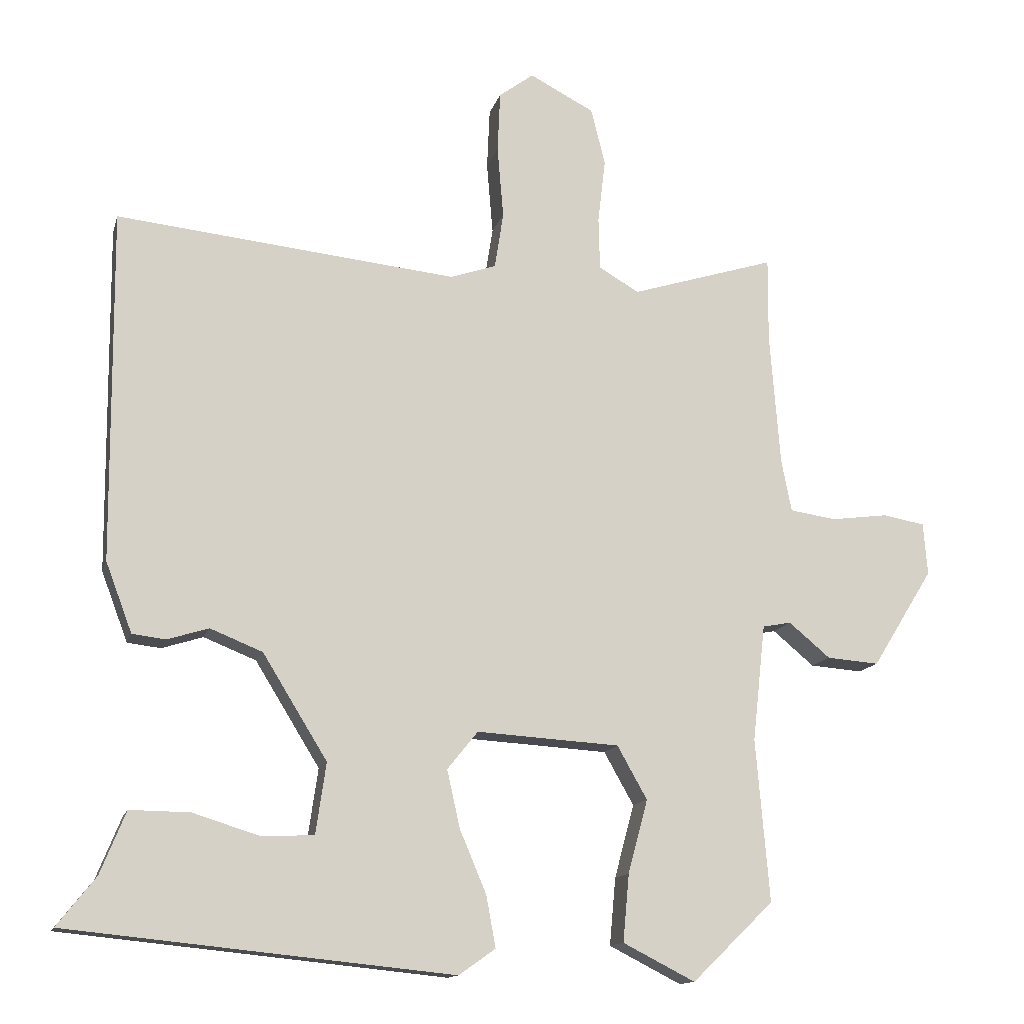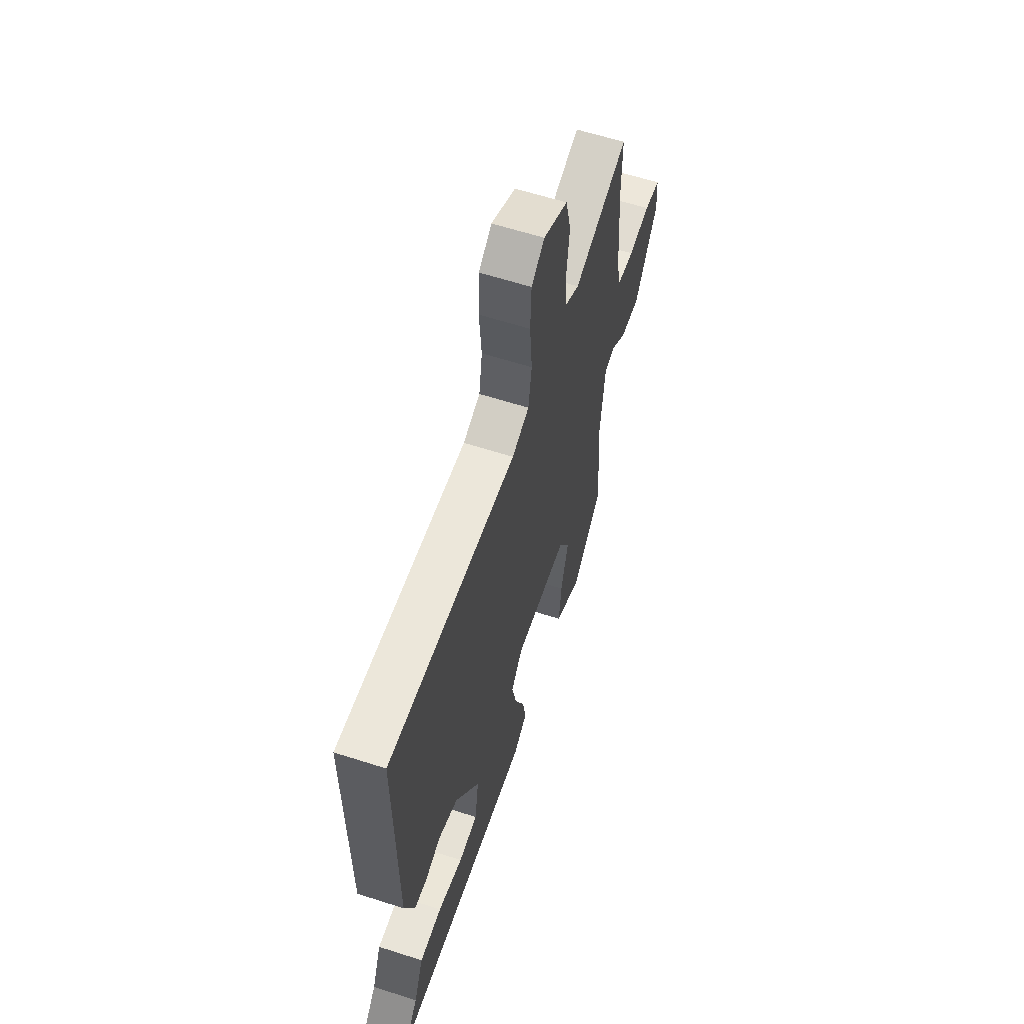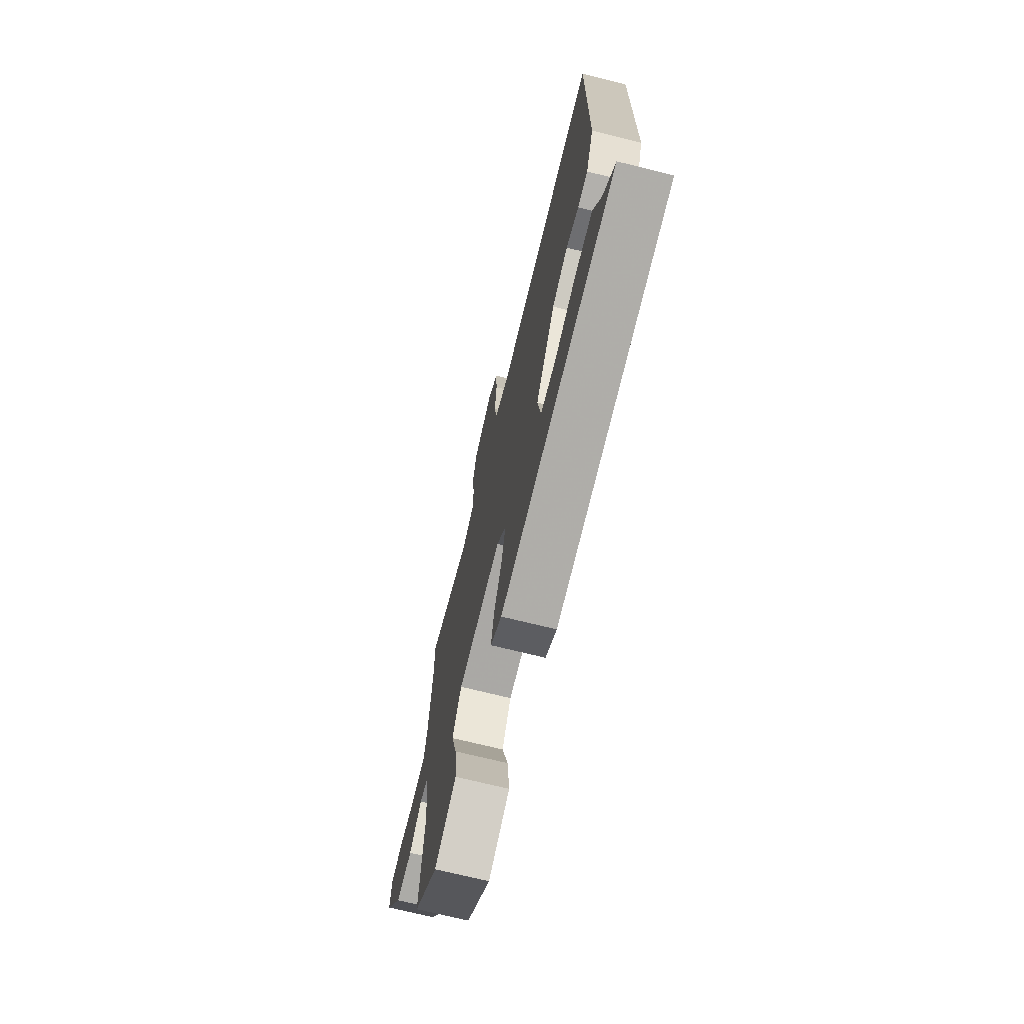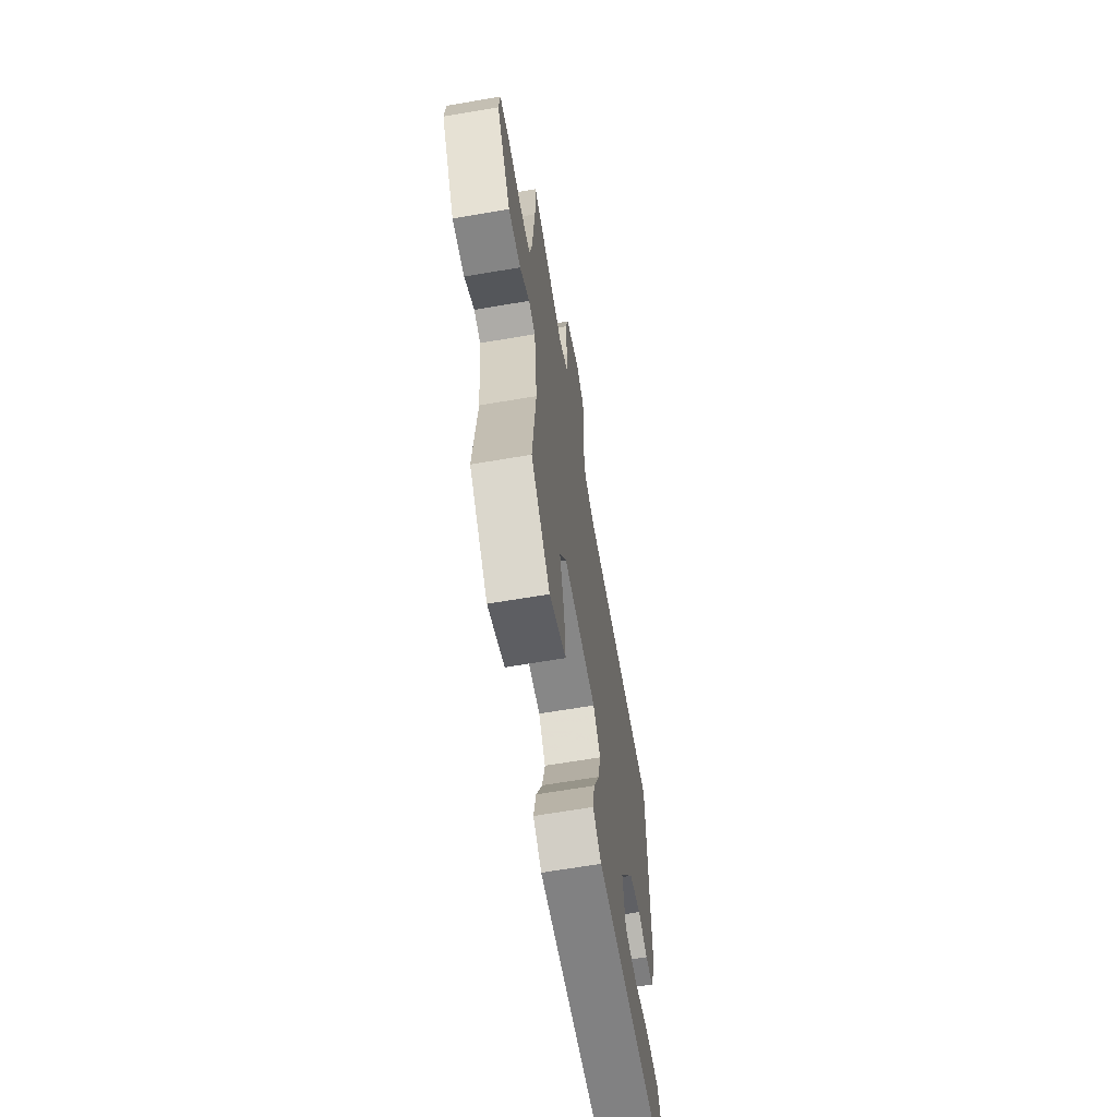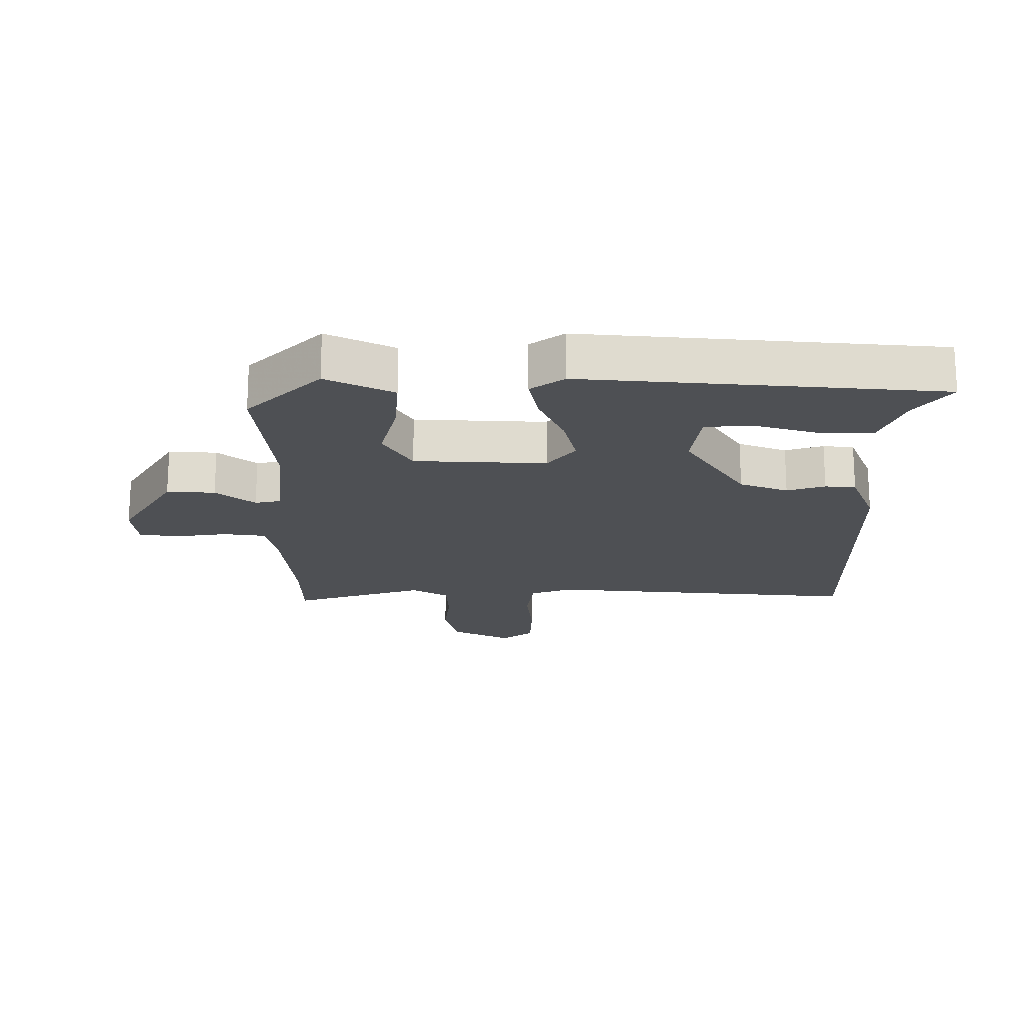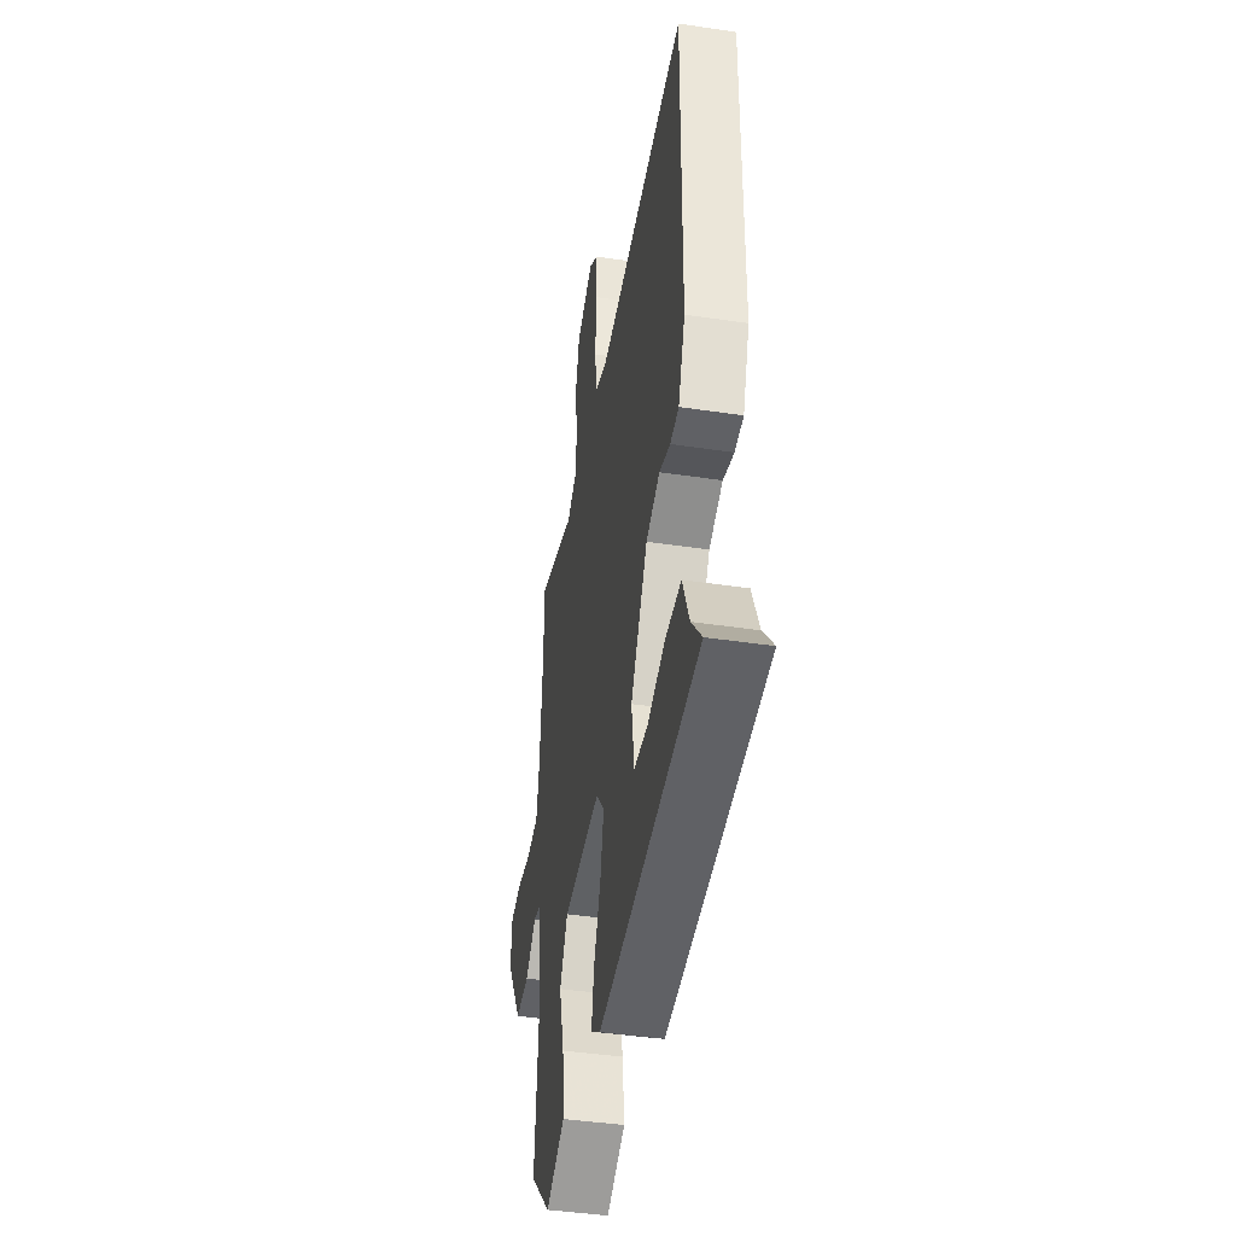
<metadata>
{"format":"obj","ext":"obj","renderer":"f3d","projection":"perspective","resolution":1024,"background":"white","views":[{"elev":-13.6,"azim":-13.9,"up":"+Z"},{"elev":61.1,"azim":-71.8,"up":"+Z"},{"elev":-71.7,"azim":-103.9,"up":"+Z"},{"elev":-66.0,"azim":99.7,"up":"+Z"},{"elev":-18.9,"azim":-179.2,"up":"+Y"},{"elev":-43.0,"azim":-100.1,"up":"+Z"}]}
</metadata>
<code>
v -0.553 0.07 -0.471
v -0.496 0.07 -0.399
v -0.459 0.07 -0.308
v -0.371 0.07 -0.309
v -0.272 0.07 -0.34
v -0.196 0.07 -0.336
v -0.181 0.07 -0.232
v -0.276 0.07 -0.078
v -0.353 0.07 -0.047
v -0.414 0.07 -0.066
v -0.463 0.07 -0.06
v -0.502 0.07 0.043
v -0.506 0.07 0.56
v -0.004 0.07 0.508
v 0.063 0.07 0.531
v 0.076 0.07 0.614
v 0.067 0.07 0.72
v 0.071 0.07 0.81
v 0.122 0.07 0.848
v 0.217 0.07 0.799
v 0.238 0.07 0.715
v 0.227 0.07 0.62
v 0.229 0.07 0.543
v 0.288 0.07 0.508
v 0.501 0.07 0.574
v 0.5 0.07 0.45
v 0.515 0.07 0.254
v 0.53 0.07 0.177
v 0.598 0.07 0.167
v 0.682 0.07 0.178
v 0.744 0.07 0.167
v 0.75 0.07 0.09
v 0.66 0.07 -0.055
v 0.583 0.07 -0.049
v 0.522 0.07 0.002
v 0.48 0.07 -0.006
v 0.461 0.07 -0.178
v 0.481 0.07 -0.417
v 0.361 0.07 -0.533
v 0.255 0.07 -0.479
v 0.264 0.07 -0.38
v 0.293 0.07 -0.272
v 0.249 0.07 -0.194
v 0.039 0.07 -0.181
v -0.006 0.07 -0.237
v 0.013 0.07 -0.322
v 0.052 0.07 -0.414
v 0.066 0.07 -0.49
v 0.012 0.07 -0.528
v -0.553 0 -0.471
v -0.496 0 -0.399
v -0.459 0 -0.308
v -0.371 0 -0.309
v -0.272 0 -0.34
v -0.196 0 -0.336
v -0.181 0 -0.232
v -0.276 0 -0.078
v -0.353 0 -0.047
v -0.414 0 -0.066
v -0.463 0 -0.06
v -0.502 0 0.043
v -0.506 0 0.56
v -0.004 0 0.508
v 0.063 0 0.531
v 0.076 0 0.614
v 0.067 0 0.72
v 0.071 0 0.81
v 0.122 0 0.848
v 0.217 0 0.799
v 0.238 0 0.715
v 0.227 0 0.62
v 0.229 0 0.543
v 0.288 0 0.508
v 0.501 0 0.574
v 0.5 0 0.45
v 0.515 0 0.254
v 0.53 0 0.177
v 0.598 0 0.167
v 0.682 0 0.178
v 0.744 0 0.167
v 0.75 0 0.09
v 0.66 0 -0.055
v 0.583 0 -0.049
v 0.522 0 0.002
v 0.48 0 -0.006
v 0.461 0 -0.178
v 0.481 0 -0.417
v 0.361 0 -0.533
v 0.255 0 -0.479
v 0.264 0 -0.38
v 0.293 0 -0.272
v 0.249 0 -0.194
v 0.039 0 -0.181
v -0.006 0 -0.237
v 0.013 0 -0.322
v 0.052 0 -0.414
v 0.066 0 -0.49
v 0.012 0 -0.528
f 49 1 2
f 48 49 2
f 47 48 2
f 46 47 2
f 40 41 42
f 39 40 42
f 38 39 42
f 37 38 42
f 36 37 42 43
f 33 34 35
f 32 33 35
f 31 32 35
f 30 31 35
f 29 30 35
f 28 29 35 36
f 36 43 44
f 28 36 44
f 27 28 44
f 24 25 26
f 20 21 22
f 19 20 22
f 18 19 22
f 17 18 22
f 16 17 22
f 15 16 22 23
f 14 15 23 24
f 12 13 14
f 11 12 14
f 10 11 14
f 9 10 14
f 26 27 44
f 24 26 44
f 14 24 44
f 9 14 44
f 8 9 44
f 3 4 5
f 2 3 5
f 7 8 44 45
f 6 7 45 46
f 2 5 6
f 2 6 46
f 51 50 98
f 51 98 97
f 51 97 96
f 51 96 95
f 91 90 89
f 91 89 88
f 91 88 87
f 91 87 86
f 92 91 86 85
f 84 83 82
f 84 82 81
f 84 81 80
f 84 80 79
f 84 79 78
f 85 84 78 77
f 93 92 85
f 93 85 77
f 93 77 76
f 75 74 73
f 71 70 69
f 71 69 68
f 71 68 67
f 71 67 66
f 71 66 65
f 72 71 65 64
f 73 72 64 63
f 63 62 61
f 63 61 60
f 63 60 59
f 63 59 58
f 93 76 75
f 93 75 73
f 93 73 63
f 93 63 58
f 93 58 57
f 54 53 52
f 54 52 51
f 94 93 57 56
f 95 94 56 55
f 55 54 51
f 95 55 51
f 1 50 51 2
f 2 51 52 3
f 3 52 53 4
f 4 53 54 5
f 5 54 55 6
f 6 55 56 7
f 7 56 57 8
f 8 57 58 9
f 9 58 59 10
f 10 59 60 11
f 11 60 61 12
f 12 61 62 13
f 13 62 63 14
f 14 63 64 15
f 15 64 65 16
f 16 65 66 17
f 17 66 67 18
f 18 67 68 19
f 19 68 69 20
f 20 69 70 21
f 21 70 71 22
f 22 71 72 23
f 23 72 73 24
f 24 73 74 25
f 25 74 75 26
f 26 75 76 27
f 27 76 77 28
f 28 77 78 29
f 29 78 79 30
f 30 79 80 31
f 31 80 81 32
f 32 81 82 33
f 33 82 83 34
f 34 83 84 35
f 35 84 85 36
f 36 85 86 37
f 37 86 87 38
f 38 87 88 39
f 39 88 89 40
f 40 89 90 41
f 41 90 91 42
f 42 91 92 43
f 43 92 93 44
f 44 93 94 45
f 45 94 95 46
f 46 95 96 47
f 47 96 97 48
f 48 97 98 49
f 49 98 50 1

</code>
